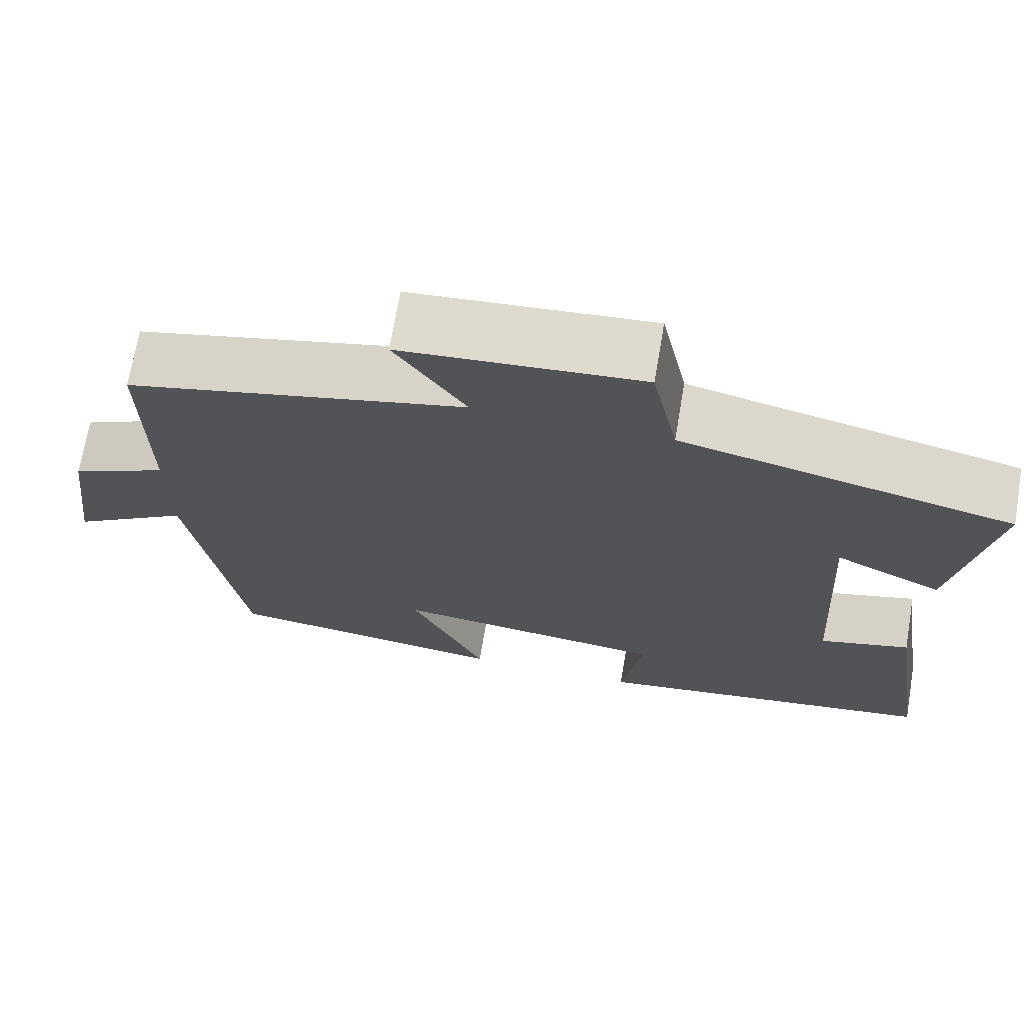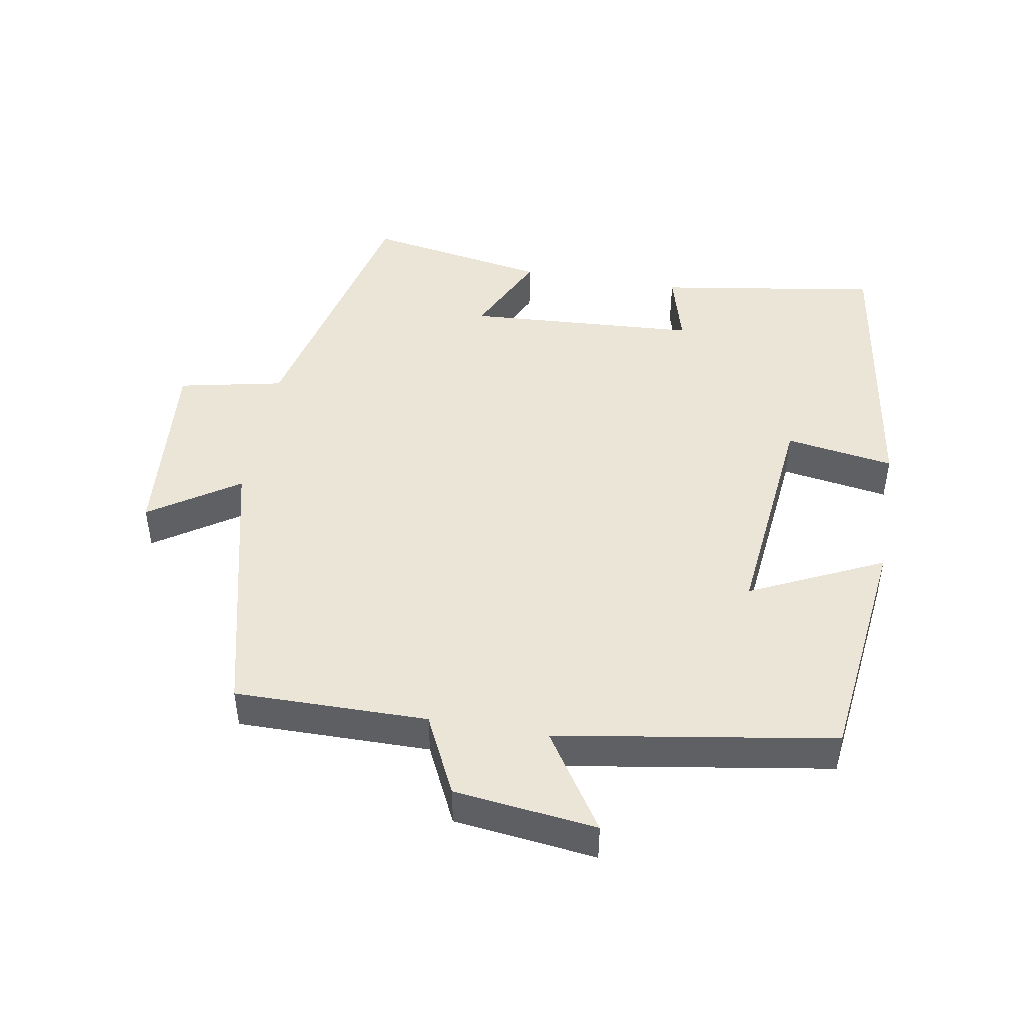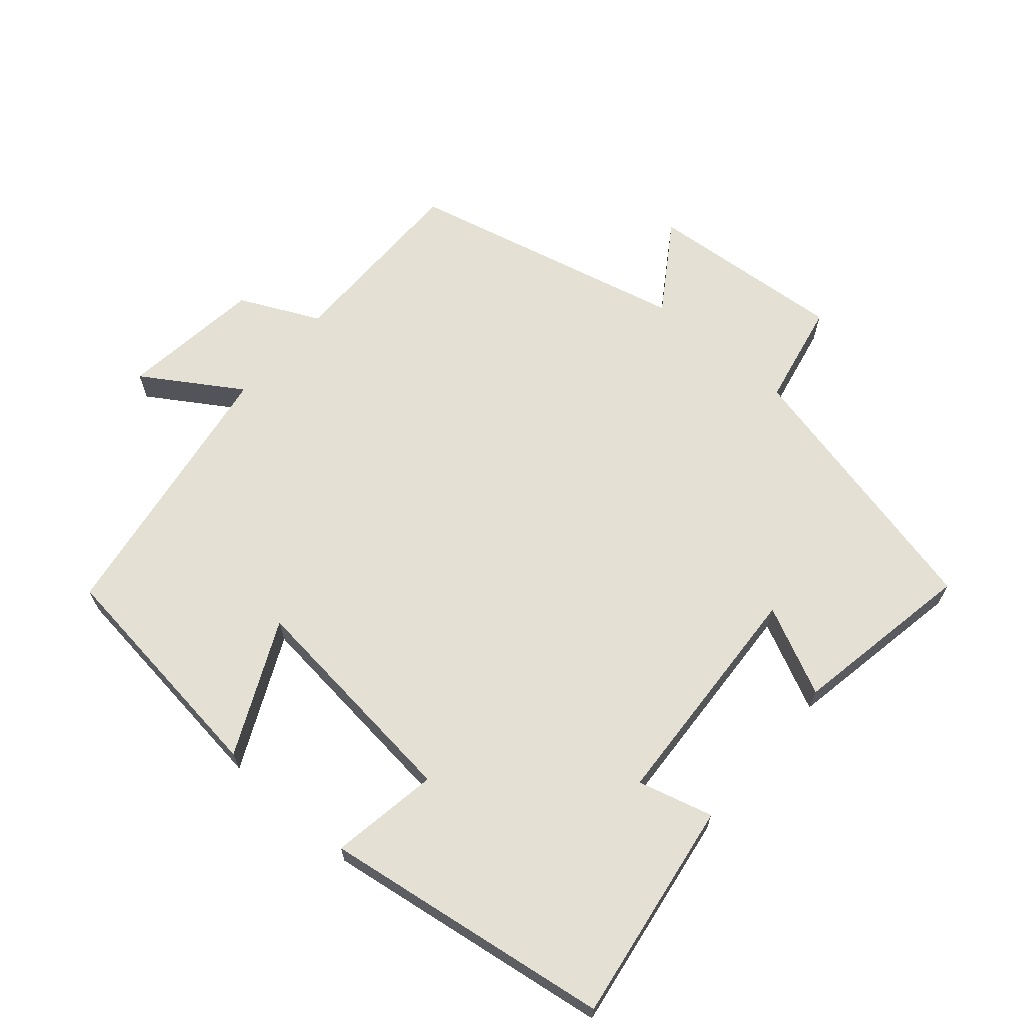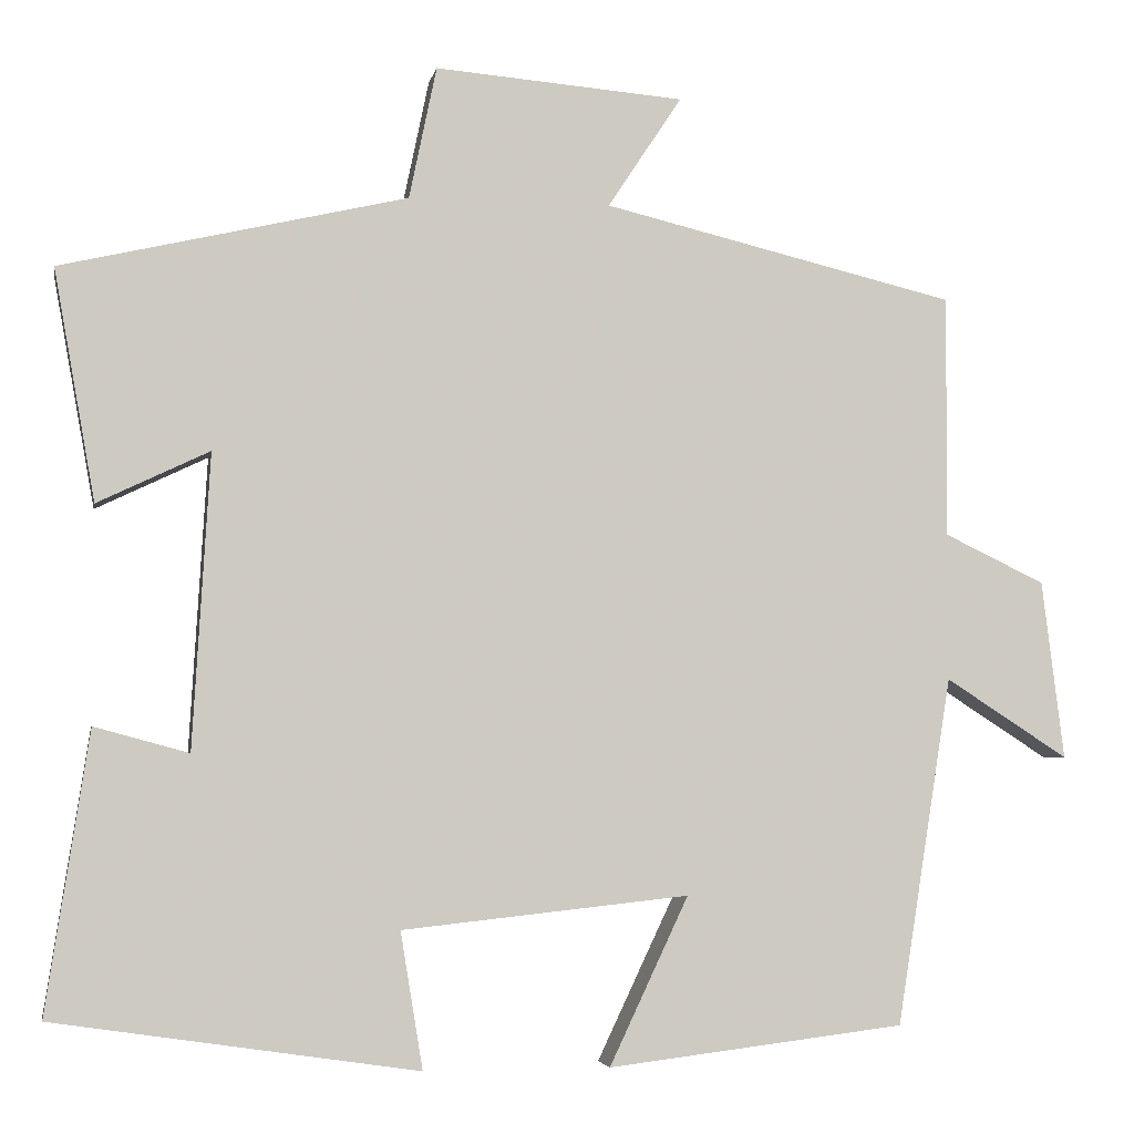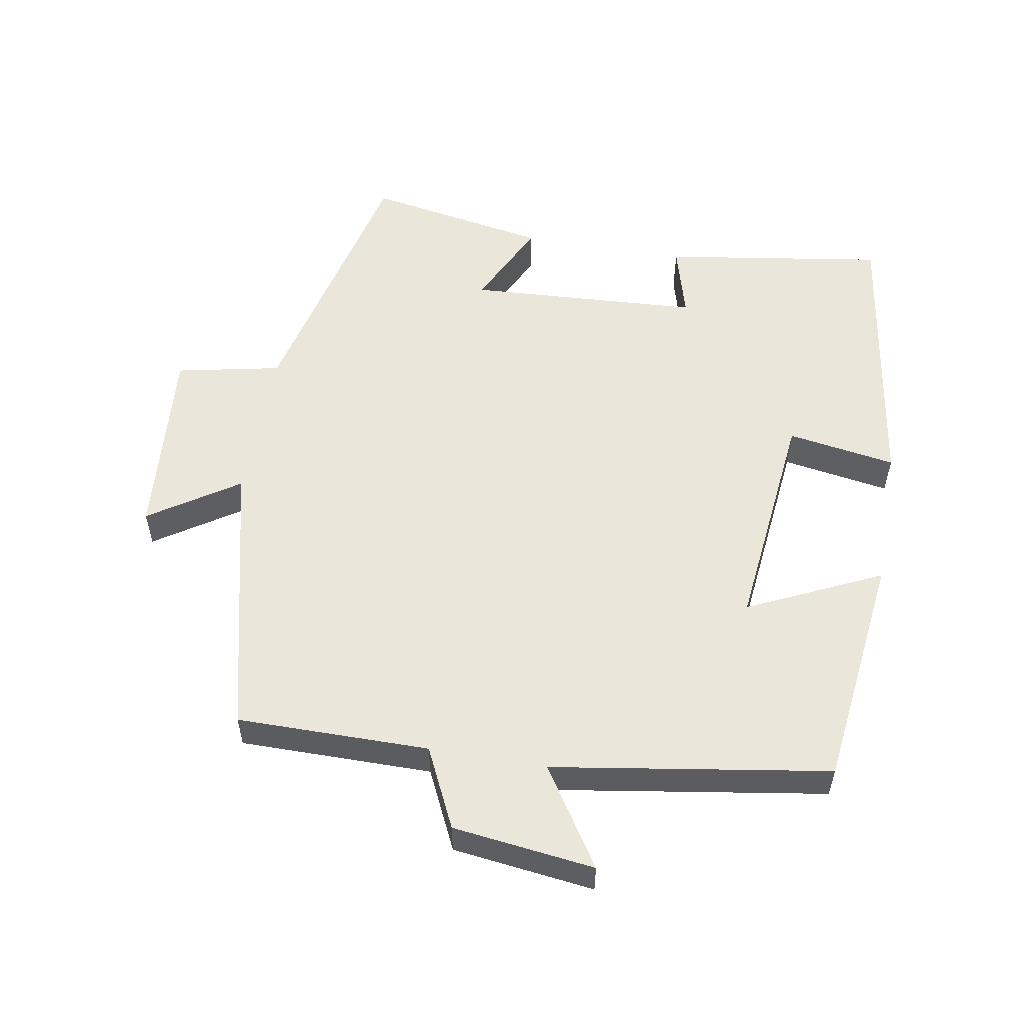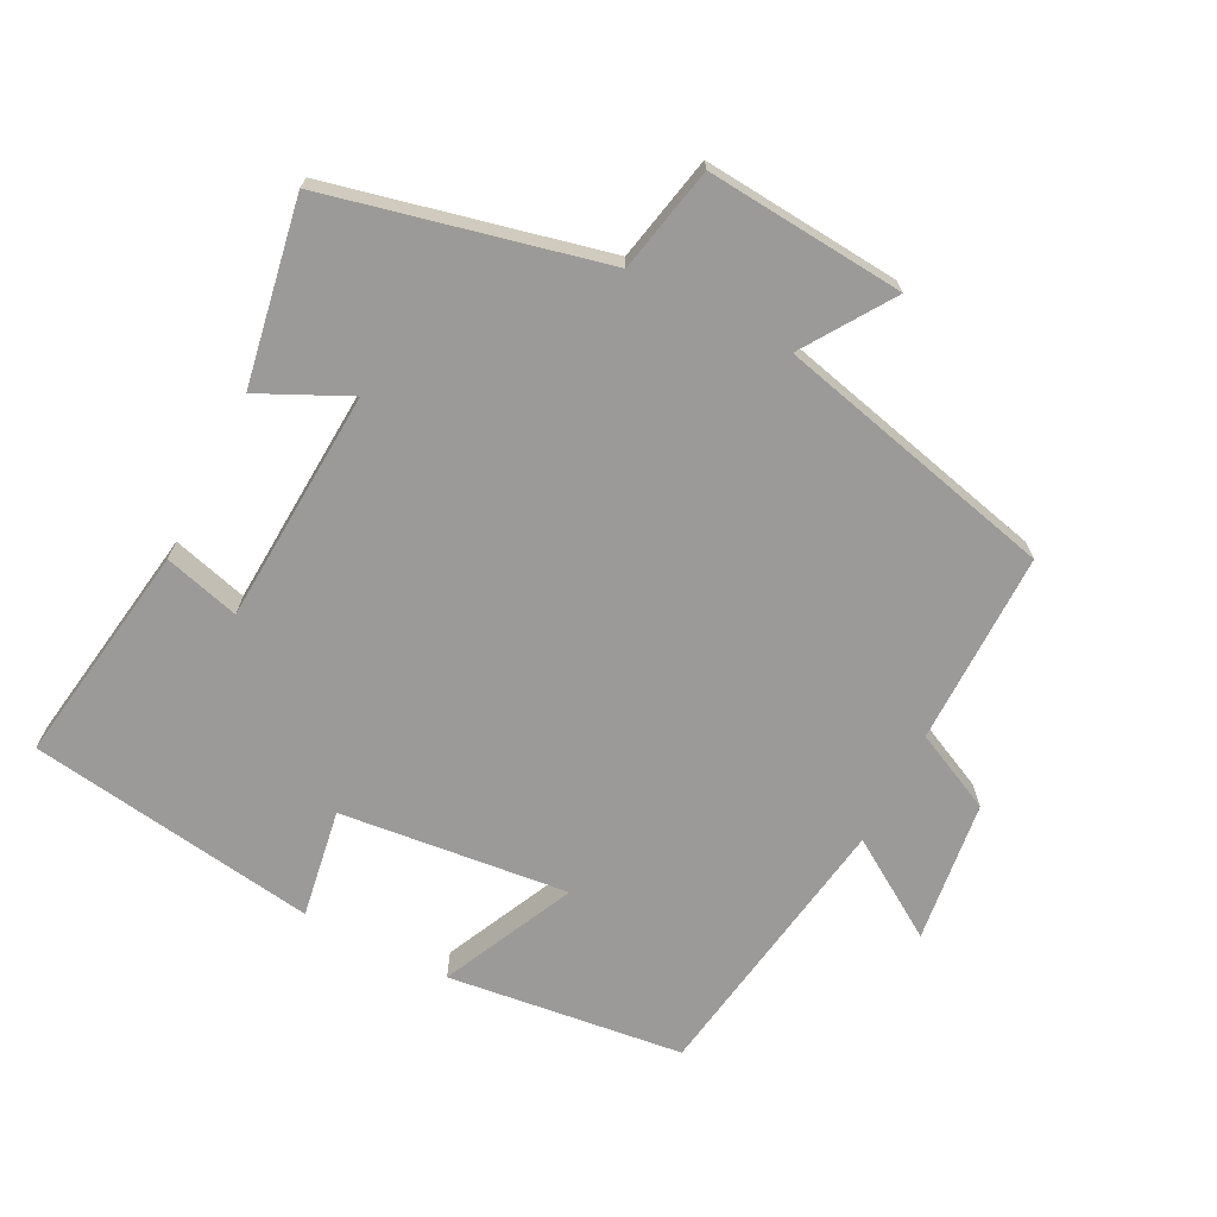
<metadata>
{"format":"obj","ext":"obj","renderer":"f3d","projection":"perspective","resolution":1024,"background":"white","views":[{"elev":70.1,"azim":-170.3,"up":"+Z"},{"elev":46.0,"azim":99.7,"up":"+Y"},{"elev":65.7,"azim":-139.1,"up":"+Y"},{"elev":-4.1,"azim":-10.5,"up":"+Z"},{"elev":54.9,"azim":99.9,"up":"+Y"},{"elev":-69.3,"azim":-27.1,"up":"+Y"}]}
</metadata>
<code>
v 0.436 0.07 -0.458
v 0.09 0.07 -0.5
v 0.182 0.07 -0.305
v -0.152 0.07 -0.341
v -0.126 0.07 -0.5
v -0.55 0.07 -0.437
v -0.5 0.07 -0.111
v -0.39 0.07 -0.141
v -0.37 0.07 0.201
v -0.5 0.07 0.139
v -0.548 0.07 0.407
v -0.146 0.07 0.5
v -0.114 0.07 0.654
v 0.176 0.07 0.63
v 0.09 0.07 0.5
v 0.501 0.07 0.401
v 0.5 0.07 0.119
v 0.617 0.07 0.063
v 0.643 0.07 -0.145
v 0.5 0.07 -0.053
v 0.436 0 -0.458
v 0.09 0 -0.5
v 0.182 0 -0.305
v -0.152 0 -0.341
v -0.126 0 -0.5
v -0.55 0 -0.437
v -0.5 0 -0.111
v -0.39 0 -0.141
v -0.37 0 0.201
v -0.5 0 0.139
v -0.548 0 0.407
v -0.146 0 0.5
v -0.114 0 0.654
v 0.176 0 0.63
v 0.09 0 0.5
v 0.501 0 0.401
v 0.5 0 0.119
v 0.617 0 0.063
v 0.643 0 -0.145
v 0.5 0 -0.053
f 17 18 19 20
f 1 2 3
f 20 1 3
f 17 20 3
f 17 3 4
f 16 17 4
f 15 16 4
f 12 13 14 15
f 11 12 15
f 10 11 15
f 9 10 15
f 8 9 15 4
f 6 7 8
f 5 6 8
f 4 5 8
f 40 39 38 37
f 23 22 21
f 23 21 40
f 23 40 37
f 24 23 37
f 24 37 36
f 24 36 35
f 35 34 33 32
f 35 32 31
f 35 31 30
f 35 30 29
f 24 35 29 28
f 28 27 26
f 28 26 25
f 28 25 24
f 1 21 22 2
f 2 22 23 3
f 3 23 24 4
f 4 24 25 5
f 5 25 26 6
f 6 26 27 7
f 7 27 28 8
f 8 28 29 9
f 9 29 30 10
f 10 30 31 11
f 11 31 32 12
f 12 32 33 13
f 13 33 34 14
f 14 34 35 15
f 15 35 36 16
f 16 36 37 17
f 17 37 38 18
f 18 38 39 19
f 19 39 40 20
f 20 40 21 1

</code>
